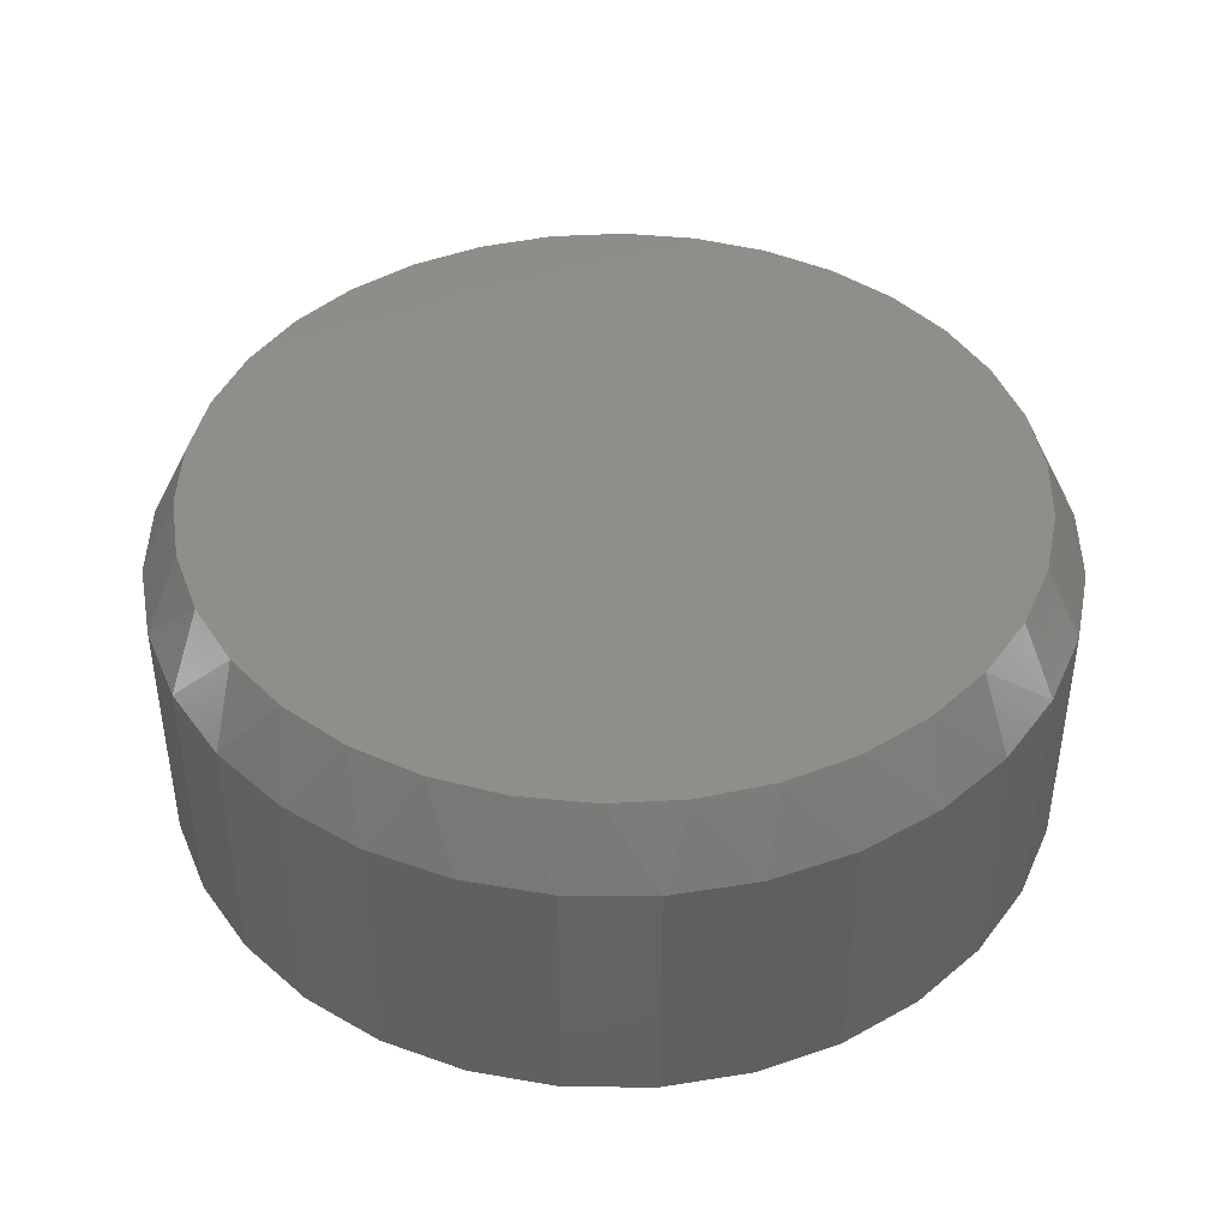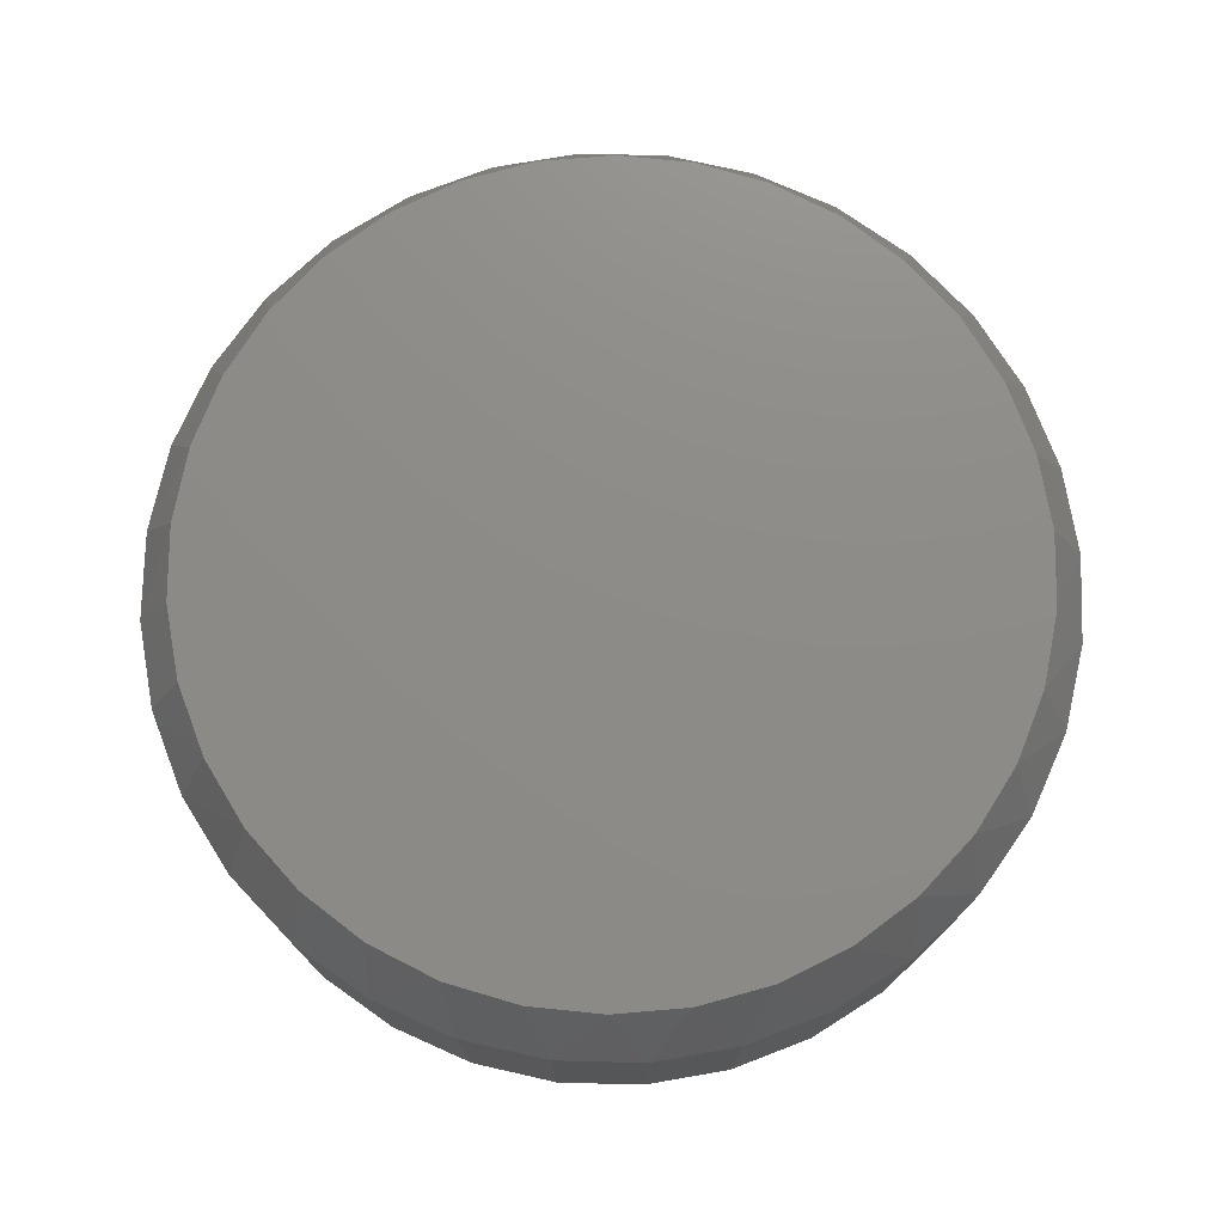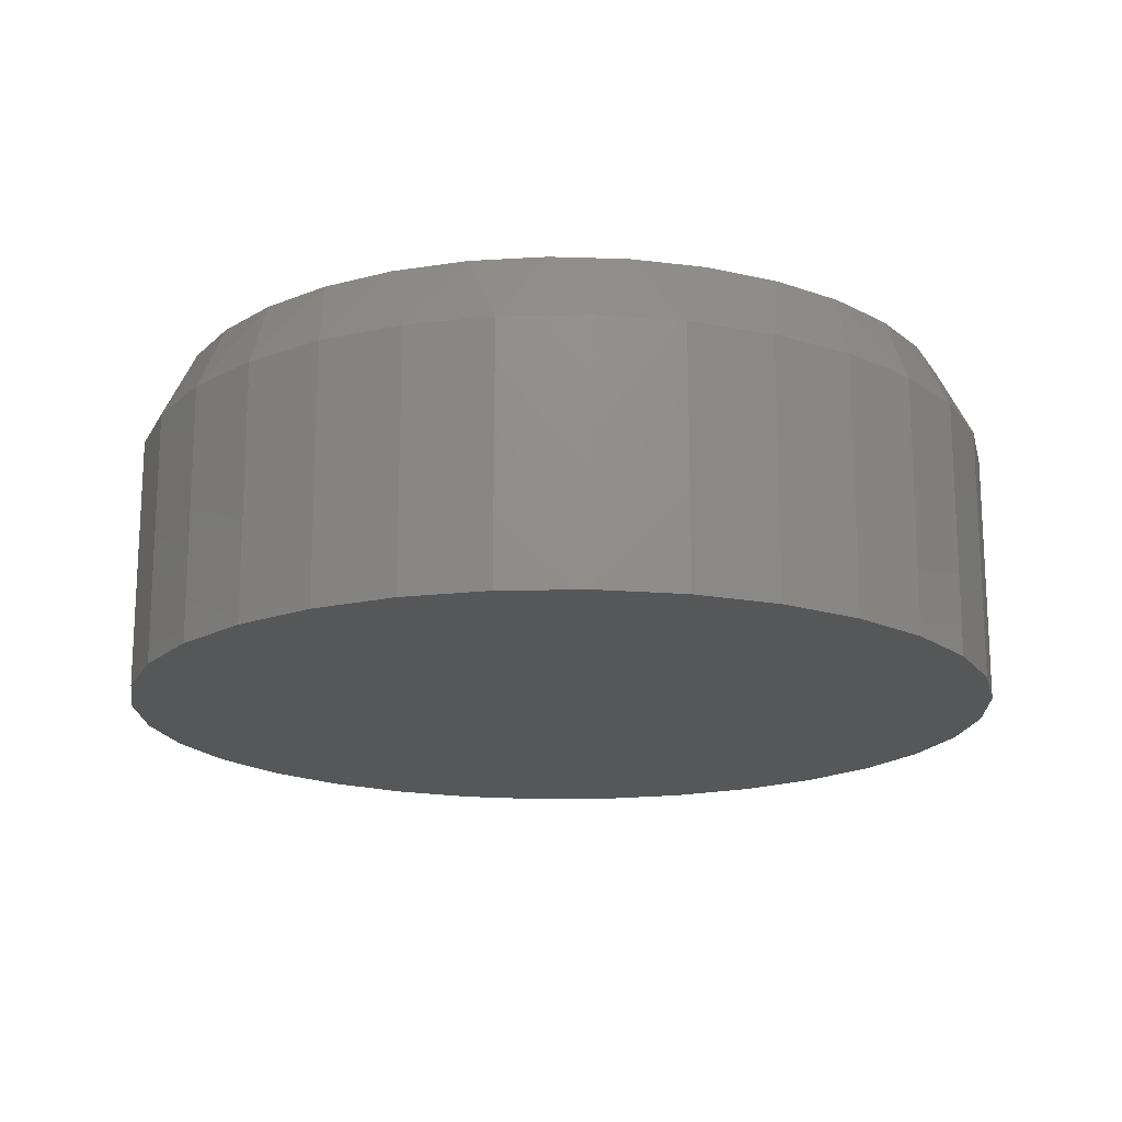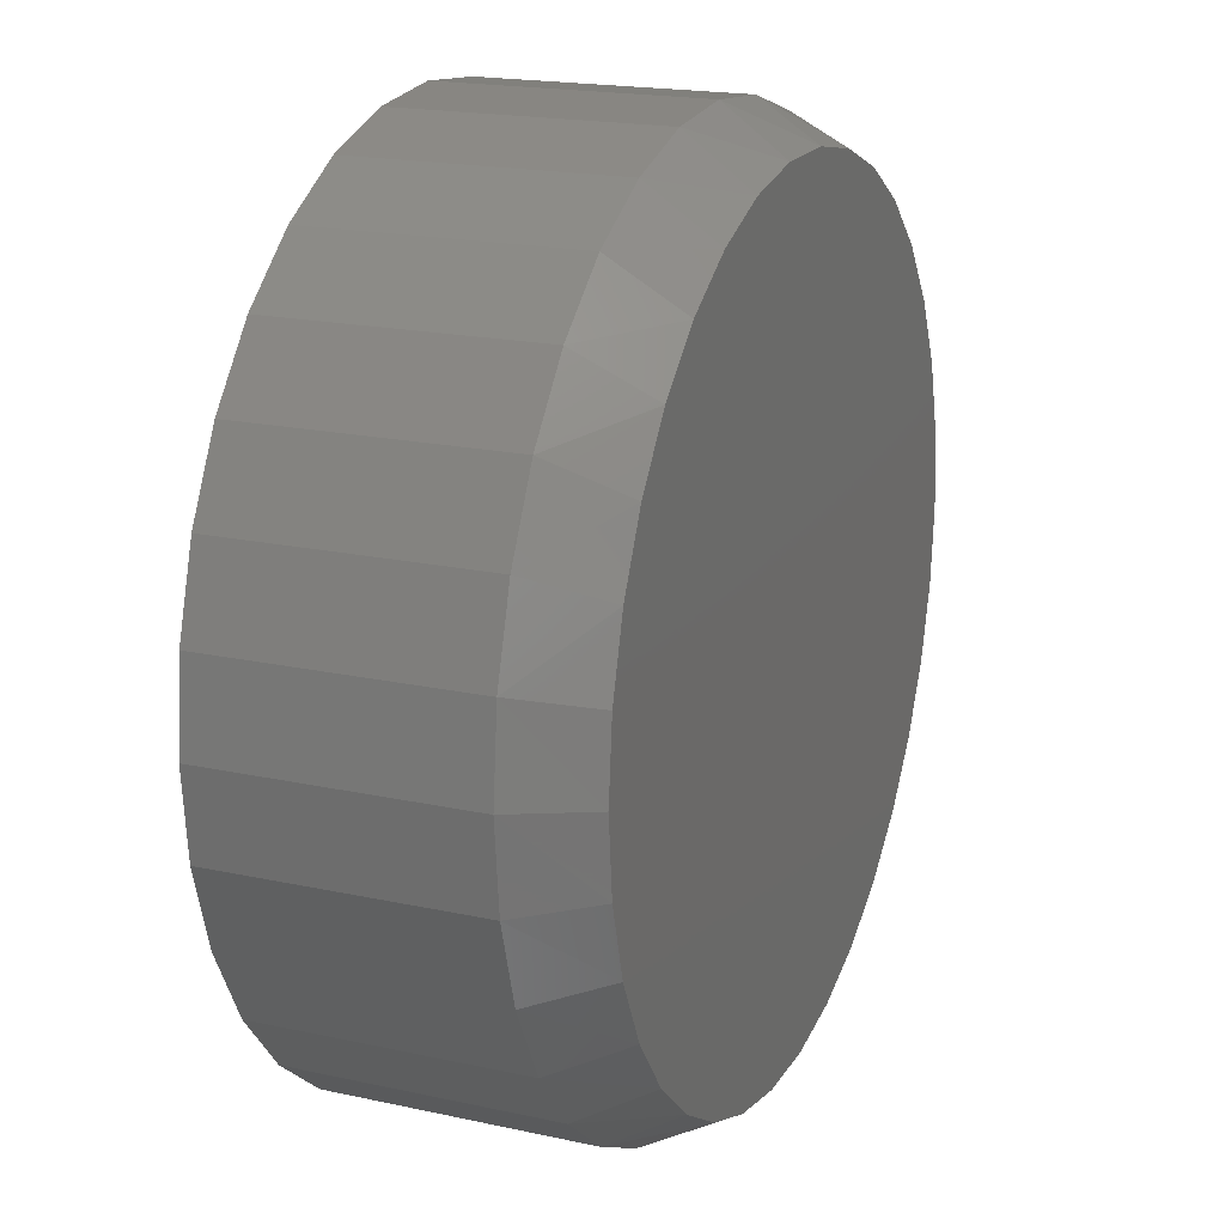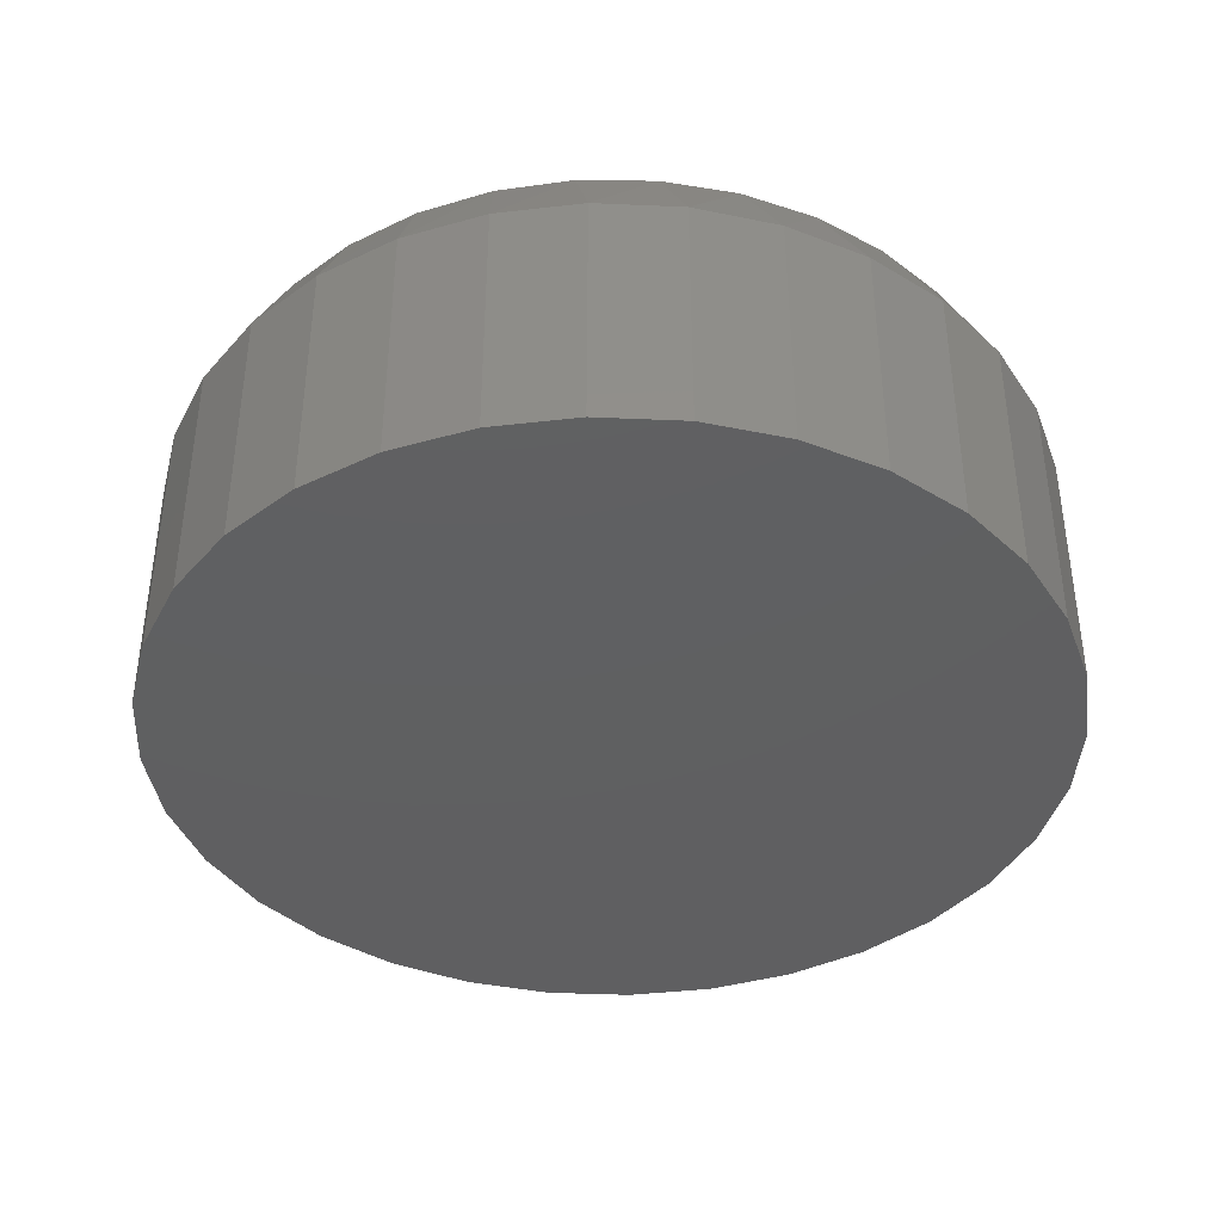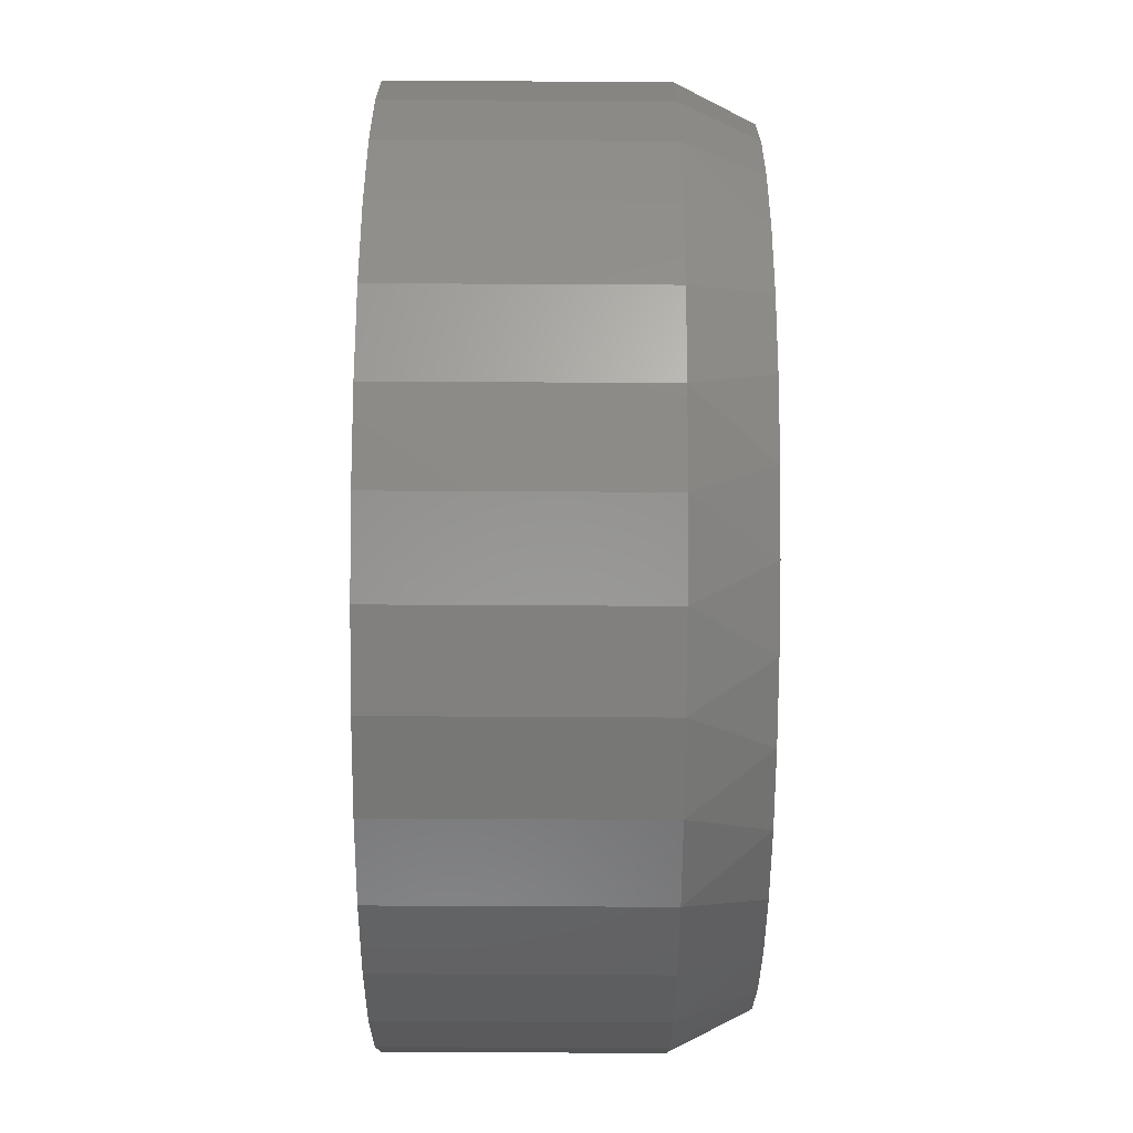
<metadata>
{"format":"stl","ext":"stl","renderer":"f3d","projection":"perspective","resolution":1024,"background":"white","views":[{"elev":42.7,"azim":-162.7,"up":"+Y"},{"elev":75.3,"azim":-15.4,"up":"+Y"},{"elev":-17.5,"azim":-3.6,"up":"+Y"},{"elev":18.9,"azim":112.5,"up":"+Z"},{"elev":-39.7,"azim":-53.7,"up":"+Y"},{"elev":-74.9,"azim":89.7,"up":"+Z"}]}
</metadata>
<code>
# stl→obj: 98 verts, 192 faces
v 0.3887 1.264e-16 0.08313
v 0.4044 1.282e-16 0.08606
v 0.4203 1.299e-16 0.08606
v 0.436 1.317e-16 0.08313
v 0.3738 1.248e-16 0.07737
v 0.4509 1.333e-16 0.07737
v 0.3602 1.233e-16 0.06897
v 0.4644 1.348e-16 0.06897
v 0.3485 1.22e-16 0.05823
v 0.4762 1.361e-16 0.05823
v 0.4644 1.348e-16 -0.06897
v 0.3602 1.233e-16 -0.06897
v 0.4762 1.361e-16 -0.05823
v 0.3738 1.248e-16 -0.07737
v 0.4509 1.333e-16 -0.07737
v 0.3887 1.264e-16 -0.08313
v 0.436 1.317e-16 -0.08313
v 0.4044 1.282e-16 -0.08606
v 0.4203 1.299e-16 -0.08606
v 0.3485 1.22e-16 -0.05823
v 0.3388 1.209e-16 -0.0455
v 0.4858 1.372e-16 -0.0455
v 0.3317 1.201e-16 -0.03122
v 0.4929 1.38e-16 -0.03122
v 0.3274 1.196e-16 -0.01588
v 0.4973 1.385e-16 -0.01588
v 0.3259 1.194e-16 -4.158e-07
v 0.4988 1.386e-16 -3.029e-17
v 0.3274 1.196e-16 0.01588
v 0.4973 1.385e-16 0.01588
v 0.3317 1.201e-16 0.03122
v 0.4929 1.38e-16 0.03122
v 0.3389 1.209e-16 0.0455
v 0.4858 1.372e-16 0.0455
v 0.5066 -0.01562 -1.231e-16
v 0.5066 -0.07031 -1e-16
v 0.5048 -0.01562 -0.01839
v 0.5048 -0.07031 -0.01839
v 0.4994 -0.01562 -0.03607
v 0.4994 -0.07031 -0.03607
v 0.4907 -0.01562 -0.05236
v 0.4907 -0.07031 -0.05236
v 0.479 -0.01562 -0.06664
v 0.479 -0.07031 -0.06664
v 0.4647 -0.01562 -0.07836
v 0.4647 -0.07031 -0.07836
v 0.4484 -0.01562 -0.08707
v 0.4484 -0.07031 -0.08707
v 0.4307 -0.01562 -0.09243
v 0.4307 -0.07031 -0.09243
v 0.4123 -0.01562 -0.09424
v 0.4123 -0.07031 -0.09424
v 0.3939 -0.01562 -0.09243
v 0.3939 -0.07031 -0.09243
v 0.3763 -0.01562 -0.08707
v 0.3763 -0.07031 -0.08707
v 0.36 -0.01562 -0.07836
v 0.36 -0.07031 -0.07836
v 0.3457 -0.01562 -0.06664
v 0.3457 -0.07031 -0.06664
v 0.334 -0.01562 -0.05236
v 0.334 -0.07031 -0.05236
v 0.3253 -0.01562 -0.03607
v 0.3253 -0.07031 -0.03607
v 0.3199 -0.01562 -0.01839
v 0.3199 -0.07031 -0.01839
v 0.3181 -0.01562 -3.078e-17
v 0.3181 -0.07031 -3.078e-17
v 0.3199 -0.01562 0.01839
v 0.3199 -0.07031 0.01839
v 0.3253 -0.01562 0.03607
v 0.3253 -0.07031 0.03607
v 0.334 -0.01562 0.05236
v 0.334 -0.07031 0.05236
v 0.3457 -0.01562 0.06664
v 0.3457 -0.07031 0.06664
v 0.36 -0.01562 0.07836
v 0.36 -0.07031 0.07836
v 0.3763 -0.01562 0.08707
v 0.3763 -0.07031 0.08707
v 0.3939 -0.01562 0.09243
v 0.3939 -0.07031 0.09243
v 0.4123 -0.01562 0.09424
v 0.4123 -0.07031 0.09424
v 0.4307 -0.01562 0.09243
v 0.4307 -0.07031 0.09243
v 0.4484 -0.01562 0.08707
v 0.4484 -0.07031 0.08707
v 0.4647 -0.01562 0.07836
v 0.4647 -0.07031 0.07836
v 0.479 -0.01562 0.06664
v 0.479 -0.07031 0.06664
v 0.4907 -0.01562 0.05236
v 0.4907 -0.07031 0.05236
v 0.4994 -0.01562 0.03607
v 0.4994 -0.07031 0.03607
v 0.5048 -0.01562 0.01839
v 0.5048 -0.07031 0.01839
f 1 2 3
f 4 1 3
f 5 1 4
f 6 5 4
f 7 5 6
f 8 7 6
f 9 7 8
f 10 9 8
f 11 12 13
f 14 12 11
f 15 14 11
f 16 14 15
f 17 16 15
f 18 16 17
f 19 18 17
f 12 20 13
f 13 20 21
f 13 21 22
f 22 21 23
f 22 23 24
f 24 23 25
f 24 25 26
f 26 25 27
f 26 27 28
f 28 27 29
f 28 29 30
f 30 29 31
f 30 31 32
f 32 31 33
f 32 33 34
f 34 33 9
f 34 9 10
f 35 36 37
f 37 36 38
f 37 38 39
f 39 38 40
f 39 40 41
f 41 40 42
f 41 42 43
f 43 42 44
f 43 44 45
f 45 44 46
f 45 46 47
f 47 46 48
f 47 48 49
f 49 48 50
f 49 50 51
f 51 50 52
f 51 52 53
f 53 52 54
f 53 54 55
f 55 54 56
f 55 56 57
f 57 56 58
f 57 58 59
f 59 58 60
f 59 60 61
f 61 60 62
f 61 62 63
f 63 62 64
f 63 64 65
f 65 64 66
f 65 66 67
f 67 66 68
f 67 68 69
f 69 68 70
f 69 70 71
f 71 70 72
f 71 72 73
f 73 72 74
f 73 74 75
f 75 74 76
f 75 76 77
f 77 76 78
f 77 78 79
f 79 78 80
f 79 80 81
f 81 80 82
f 81 82 83
f 83 82 84
f 83 84 85
f 85 84 86
f 85 86 87
f 87 86 88
f 87 88 89
f 89 88 90
f 89 90 91
f 91 90 92
f 91 92 93
f 93 92 94
f 93 94 95
f 95 94 96
f 95 96 97
f 97 96 98
f 97 98 35
f 35 98 36
f 32 95 97
f 34 93 95
f 34 95 32
f 10 91 93
f 10 93 34
f 8 89 91
f 8 91 10
f 6 87 89
f 6 89 8
f 4 85 87
f 4 87 6
f 3 83 85
f 3 85 4
f 81 2 1
f 81 83 2
f 2 83 3
f 79 1 5
f 79 81 1
f 77 5 7
f 77 79 5
f 75 7 9
f 75 77 7
f 73 9 33
f 73 75 9
f 71 33 31
f 71 73 33
f 69 71 31
f 35 28 97
f 97 28 30
f 97 30 32
f 27 67 29
f 29 67 69
f 29 69 31
f 23 63 65
f 21 61 63
f 21 63 23
f 20 59 61
f 20 61 21
f 12 57 59
f 12 59 20
f 14 55 57
f 14 57 12
f 16 53 55
f 16 55 14
f 18 51 53
f 18 53 16
f 49 19 17
f 49 51 19
f 19 51 18
f 47 17 15
f 47 49 17
f 45 15 11
f 45 47 15
f 43 11 13
f 43 45 11
f 41 13 22
f 41 43 13
f 39 22 24
f 39 41 22
f 37 39 24
f 67 27 65
f 65 27 25
f 65 25 23
f 28 35 26
f 26 35 37
f 26 37 24
f 82 86 84
f 86 82 80
f 86 80 88
f 88 80 78
f 88 78 90
f 46 56 48
f 48 56 54
f 48 54 50
f 50 54 52
f 90 78 92
f 92 78 76
f 92 76 94
f 94 76 74
f 94 74 96
f 96 74 72
f 96 72 98
f 98 72 70
f 98 70 36
f 36 70 68
f 36 68 38
f 38 68 66
f 38 66 40
f 40 66 64
f 40 64 42
f 42 64 62
f 42 62 44
f 44 62 60
f 44 60 46
f 46 60 58
f 46 58 56

</code>
